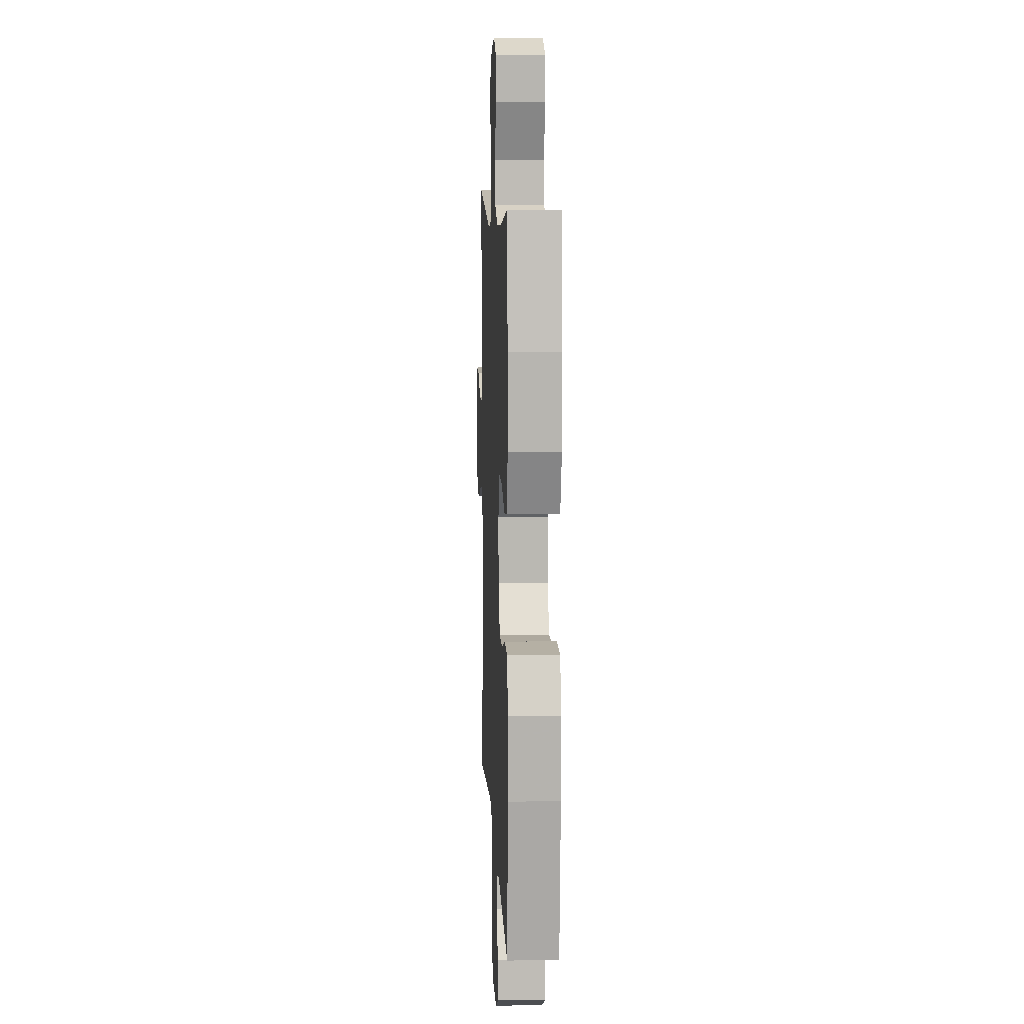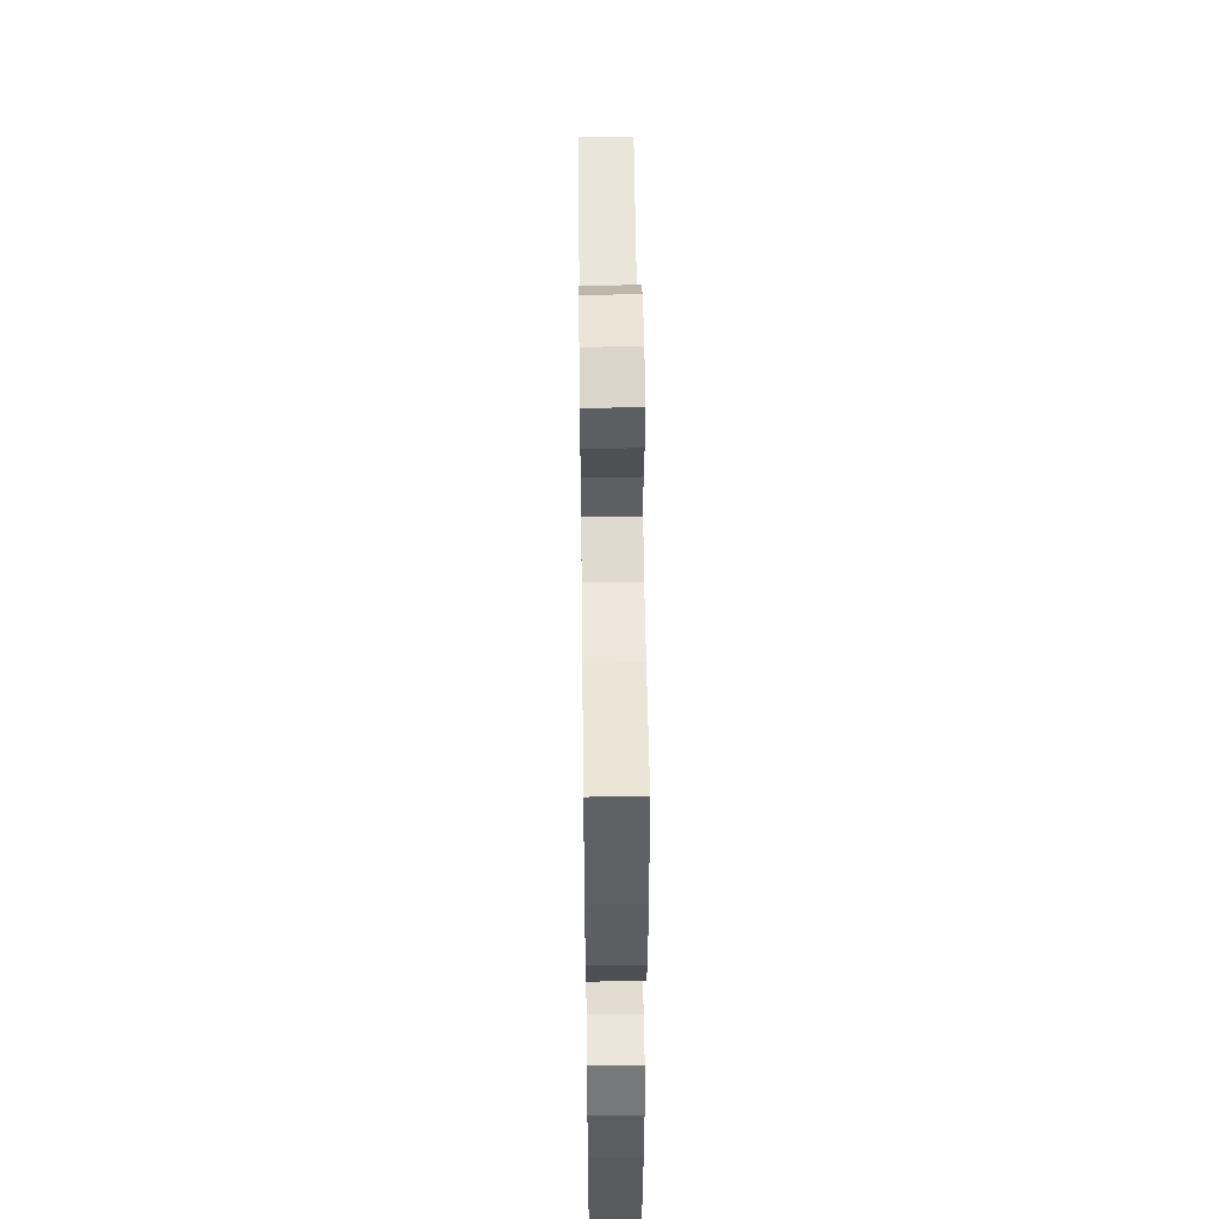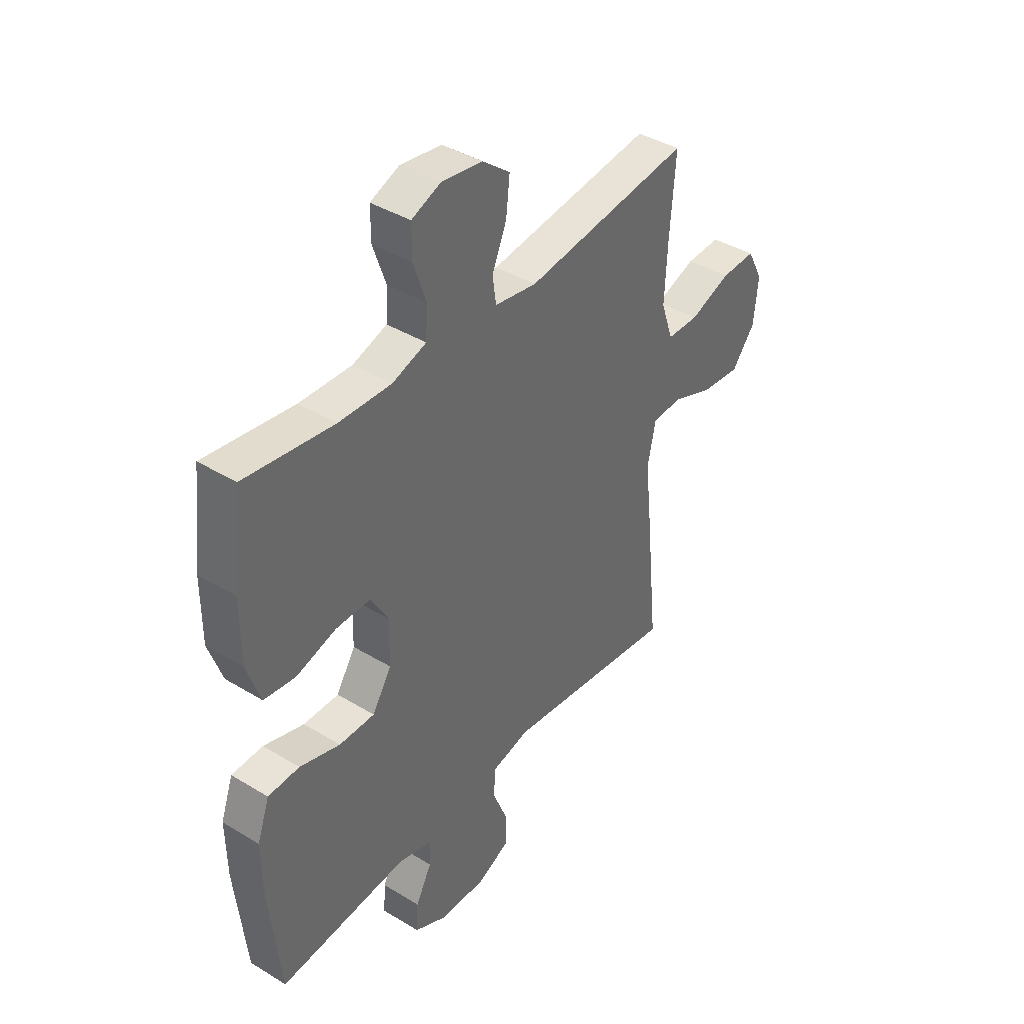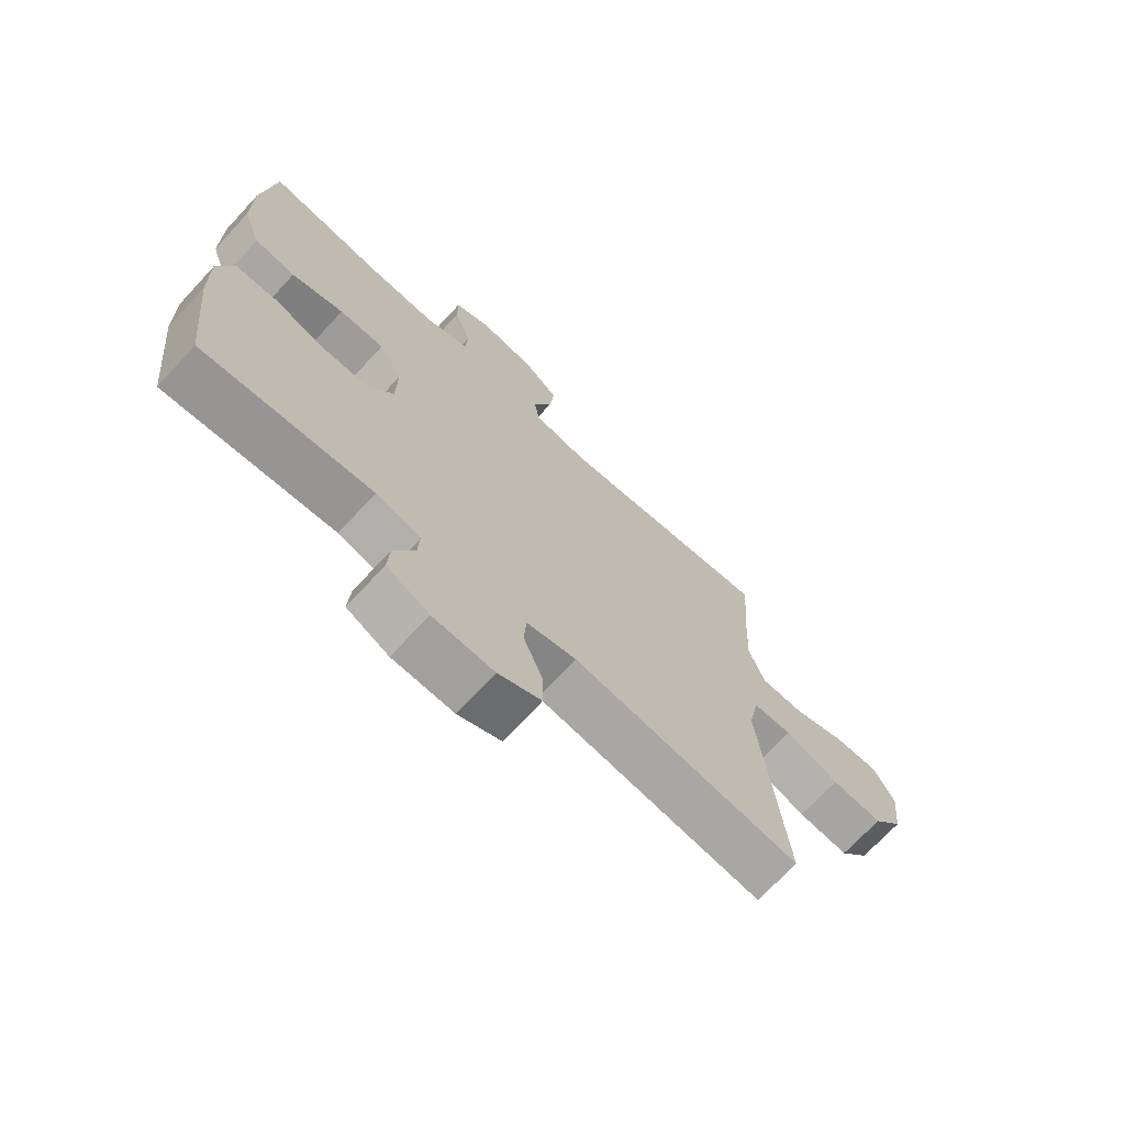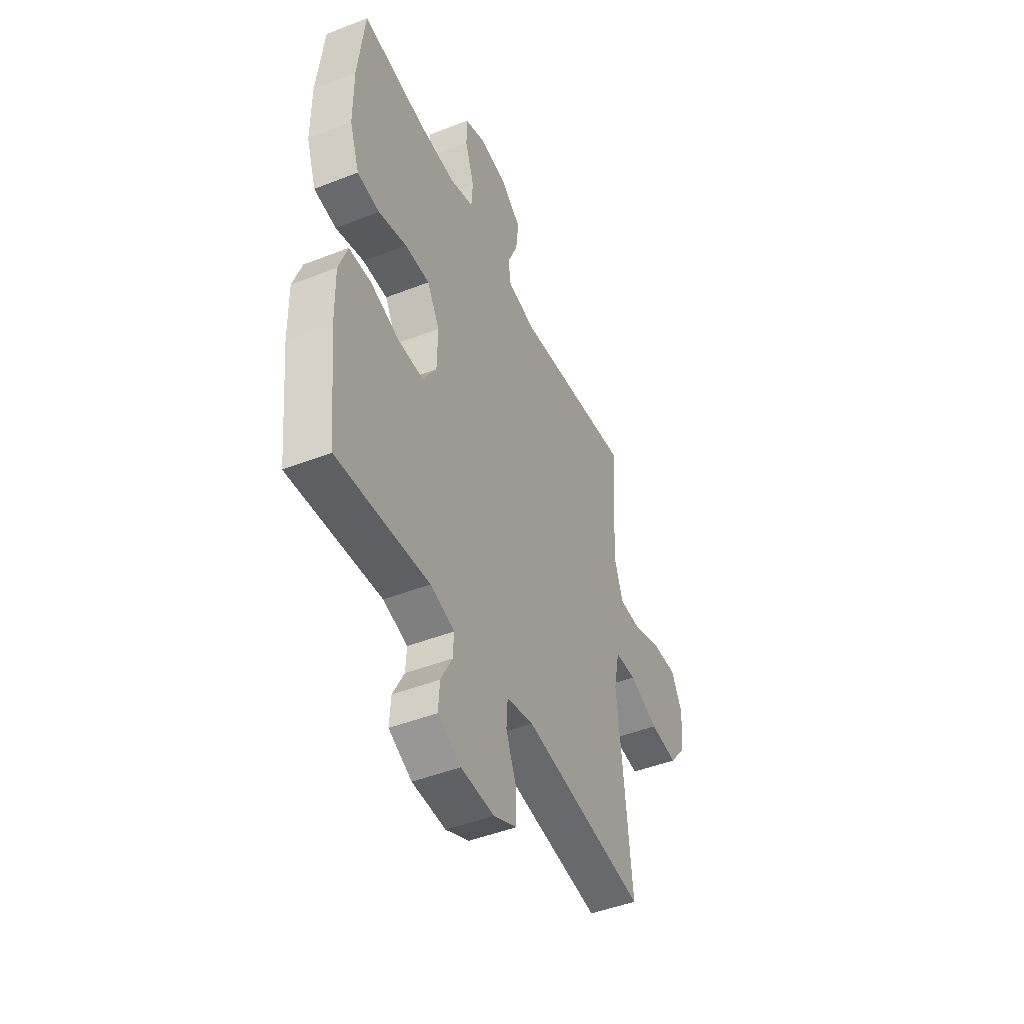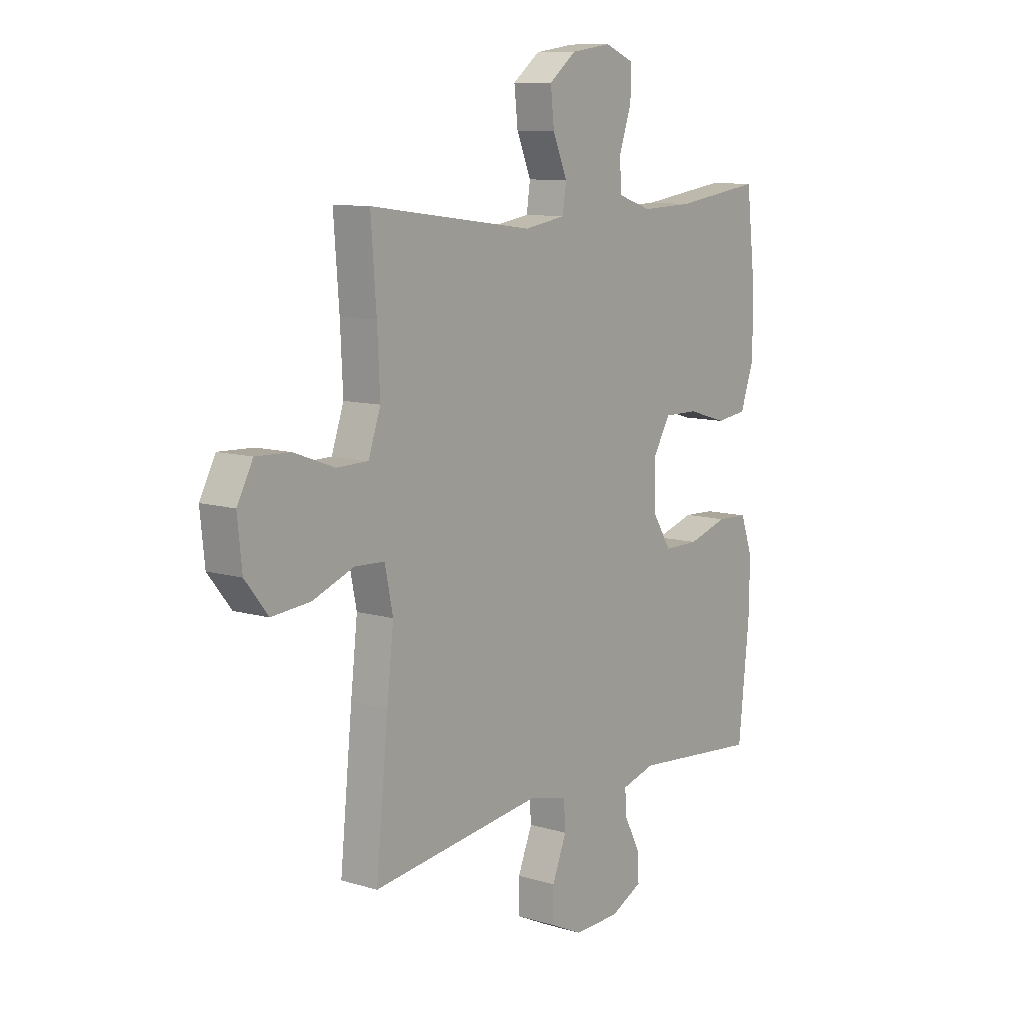
<metadata>
{"format":"obj","ext":"obj","renderer":"f3d","projection":"perspective","resolution":1024,"background":"white","views":[{"elev":9.1,"azim":-92.6,"up":"+Z"},{"elev":52.3,"azim":-90.7,"up":"+Z"},{"elev":40.2,"azim":-53.1,"up":"+Z"},{"elev":-70.7,"azim":-42.8,"up":"+Z"},{"elev":-46.4,"azim":-65.9,"up":"+Z"},{"elev":10.0,"azim":127.4,"up":"+Z"}]}
</metadata>
<code>
v 0.5 0.07 -0.5
v 0.118 0.07 -0.451
v 0.034 0.07 -0.471
v 0.03 0.07 -0.531
v 0.062 0.07 -0.61
v 0.063 0.07 -0.679
v -0.009 0.07 -0.713
v -0.112 0.07 -0.71
v -0.183 0.07 -0.675
v -0.179 0.07 -0.614
v -0.144 0.07 -0.547
v -0.141 0.07 -0.495
v -0.216 0.07 -0.474
v -0.5 0.07 -0.5
v -0.524 0.07 -0.273
v -0.526 0.07 -0.157
v -0.499 0.07 -0.081
v -0.43 0.07 -0.078
v -0.341 0.07 -0.105
v -0.263 0.07 -0.105
v -0.221 0.07 -0.038
v -0.219 0.07 0.057
v -0.258 0.07 0.123
v -0.334 0.07 0.122
v -0.422 0.07 0.096
v -0.491 0.07 0.105
v -0.521 0.07 0.191
v -0.521 0.07 0.32
v -0.5 0.07 0.5
v -0.305 0.07 0.473
v -0.19 0.07 0.469
v -0.115 0.07 0.494
v -0.111 0.07 0.558
v -0.139 0.07 0.639
v -0.139 0.07 0.705
v -0.075 0.07 0.731
v 0.015 0.07 0.718
v 0.075 0.07 0.671
v 0.067 0.07 0.598
v 0.035 0.07 0.522
v 0.043 0.07 0.467
v 0.135 0.07 0.452
v 0.5 0.07 0.5
v 0.488 0.07 0.34
v 0.482 0.07 0.218
v 0.509 0.07 0.14
v 0.579 0.07 0.139
v 0.669 0.07 0.172
v 0.745 0.07 0.175
v 0.78 0.07 0.109
v 0.77 0.07 0.013
v 0.719 0.07 -0.051
v 0.633 0.07 -0.043
v 0.542 0.07 -0.008
v 0.476 0.07 -0.011
v 0.458 0.07 -0.098
v 0.473 0.07 -0.231
v 0.5 0 -0.5
v 0.118 0 -0.451
v 0.034 0 -0.471
v 0.03 0 -0.531
v 0.062 0 -0.61
v 0.063 0 -0.679
v -0.009 0 -0.713
v -0.112 0 -0.71
v -0.183 0 -0.675
v -0.179 0 -0.614
v -0.144 0 -0.547
v -0.141 0 -0.495
v -0.216 0 -0.474
v -0.5 0 -0.5
v -0.524 0 -0.273
v -0.526 0 -0.157
v -0.499 0 -0.081
v -0.43 0 -0.078
v -0.341 0 -0.105
v -0.263 0 -0.105
v -0.221 0 -0.038
v -0.219 0 0.057
v -0.258 0 0.123
v -0.334 0 0.122
v -0.422 0 0.096
v -0.491 0 0.105
v -0.521 0 0.191
v -0.521 0 0.32
v -0.5 0 0.5
v -0.305 0 0.473
v -0.19 0 0.469
v -0.115 0 0.494
v -0.111 0 0.558
v -0.139 0 0.639
v -0.139 0 0.705
v -0.075 0 0.731
v 0.015 0 0.718
v 0.075 0 0.671
v 0.067 0 0.598
v 0.035 0 0.522
v 0.043 0 0.467
v 0.135 0 0.452
v 0.5 0 0.5
v 0.488 0 0.34
v 0.482 0 0.218
v 0.509 0 0.14
v 0.579 0 0.139
v 0.669 0 0.172
v 0.745 0 0.175
v 0.78 0 0.109
v 0.77 0 0.013
v 0.719 0 -0.051
v 0.633 0 -0.043
v 0.542 0 -0.008
v 0.476 0 -0.011
v 0.458 0 -0.098
v 0.473 0 -0.231
f 56 57 1 2
f 55 56 2 3
f 51 52 53 54
f 51 54 55
f 50 51 55
f 47 48 49 50
f 46 47 50 55
f 45 46 55 3
f 42 43 44
f 41 42 44 45
f 37 38 39 40
f 35 36 37 40
f 33 34 35 40
f 32 33 40 41
f 31 32 41 45
f 27 28 29 30
f 24 25 26 27
f 23 24 27 30
f 22 23 30 31
f 16 17 18 19
f 16 19 20
f 13 14 15 16
f 12 13 16 20
f 8 9 10 11
f 8 11 12
f 7 8 12
f 4 5 6 7
f 3 4 7 12
f 21 22 31 45
f 20 21 45
f 3 12 20 45
f 59 58 114 113
f 60 59 113 112
f 111 110 109 108
f 112 111 108
f 112 108 107
f 107 106 105 104
f 112 107 104 103
f 60 112 103 102
f 101 100 99
f 102 101 99 98
f 97 96 95 94
f 97 94 93 92
f 97 92 91 90
f 98 97 90 89
f 102 98 89 88
f 87 86 85 84
f 84 83 82 81
f 87 84 81 80
f 88 87 80 79
f 76 75 74 73
f 77 76 73
f 73 72 71 70
f 77 73 70 69
f 68 67 66 65
f 69 68 65
f 69 65 64
f 64 63 62 61
f 69 64 61 60
f 102 88 79 78
f 102 78 77
f 102 77 69 60
f 1 58 59 2
f 2 59 60 3
f 3 60 61 4
f 4 61 62 5
f 5 62 63 6
f 6 63 64 7
f 7 64 65 8
f 8 65 66 9
f 9 66 67 10
f 10 67 68 11
f 11 68 69 12
f 12 69 70 13
f 13 70 71 14
f 14 71 72 15
f 15 72 73 16
f 16 73 74 17
f 17 74 75 18
f 18 75 76 19
f 19 76 77 20
f 20 77 78 21
f 21 78 79 22
f 22 79 80 23
f 23 80 81 24
f 24 81 82 25
f 25 82 83 26
f 26 83 84 27
f 27 84 85 28
f 28 85 86 29
f 29 86 87 30
f 30 87 88 31
f 31 88 89 32
f 32 89 90 33
f 33 90 91 34
f 34 91 92 35
f 35 92 93 36
f 36 93 94 37
f 37 94 95 38
f 38 95 96 39
f 39 96 97 40
f 40 97 98 41
f 41 98 99 42
f 42 99 100 43
f 43 100 101 44
f 44 101 102 45
f 45 102 103 46
f 46 103 104 47
f 47 104 105 48
f 48 105 106 49
f 49 106 107 50
f 50 107 108 51
f 51 108 109 52
f 52 109 110 53
f 53 110 111 54
f 54 111 112 55
f 55 112 113 56
f 56 113 114 57
f 57 114 58 1

</code>
